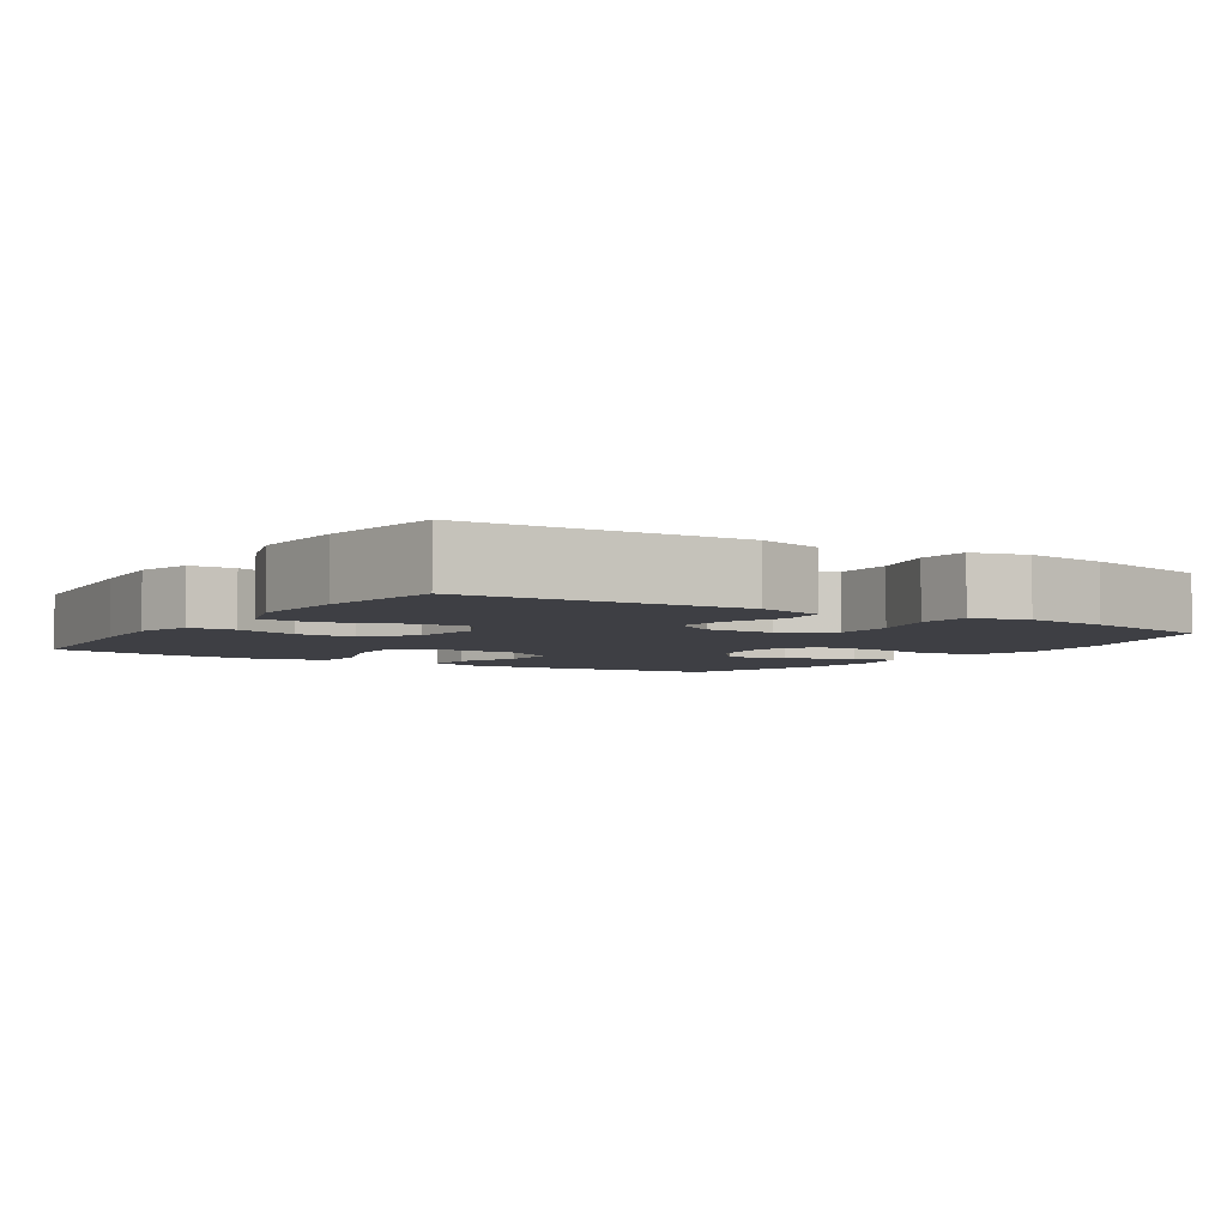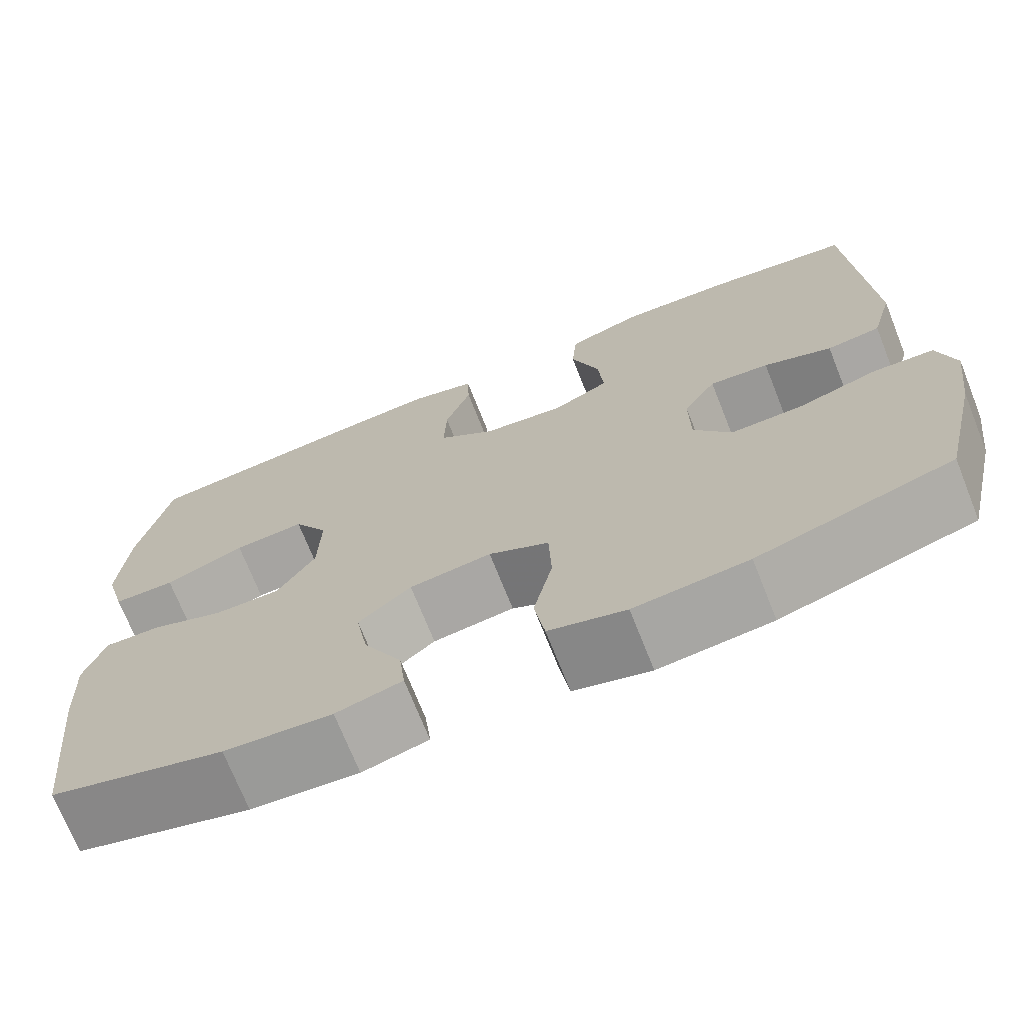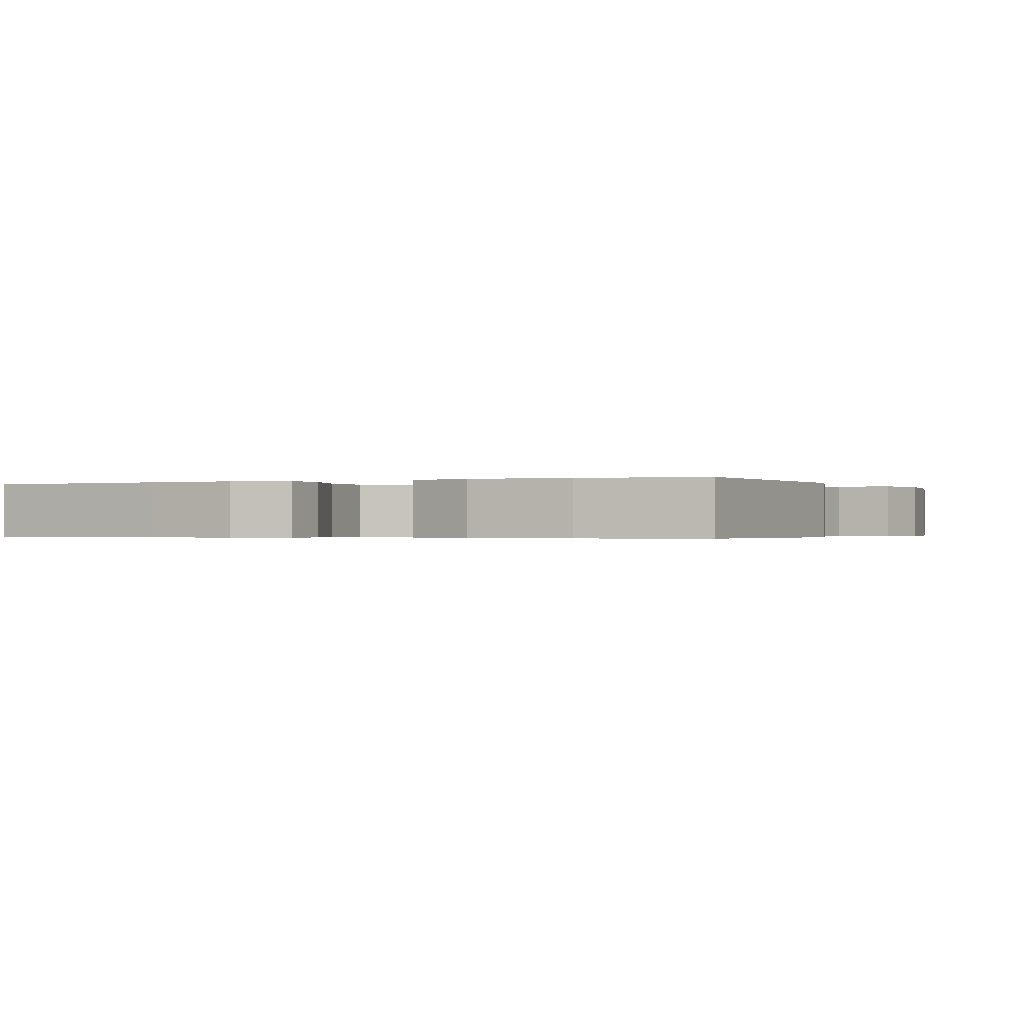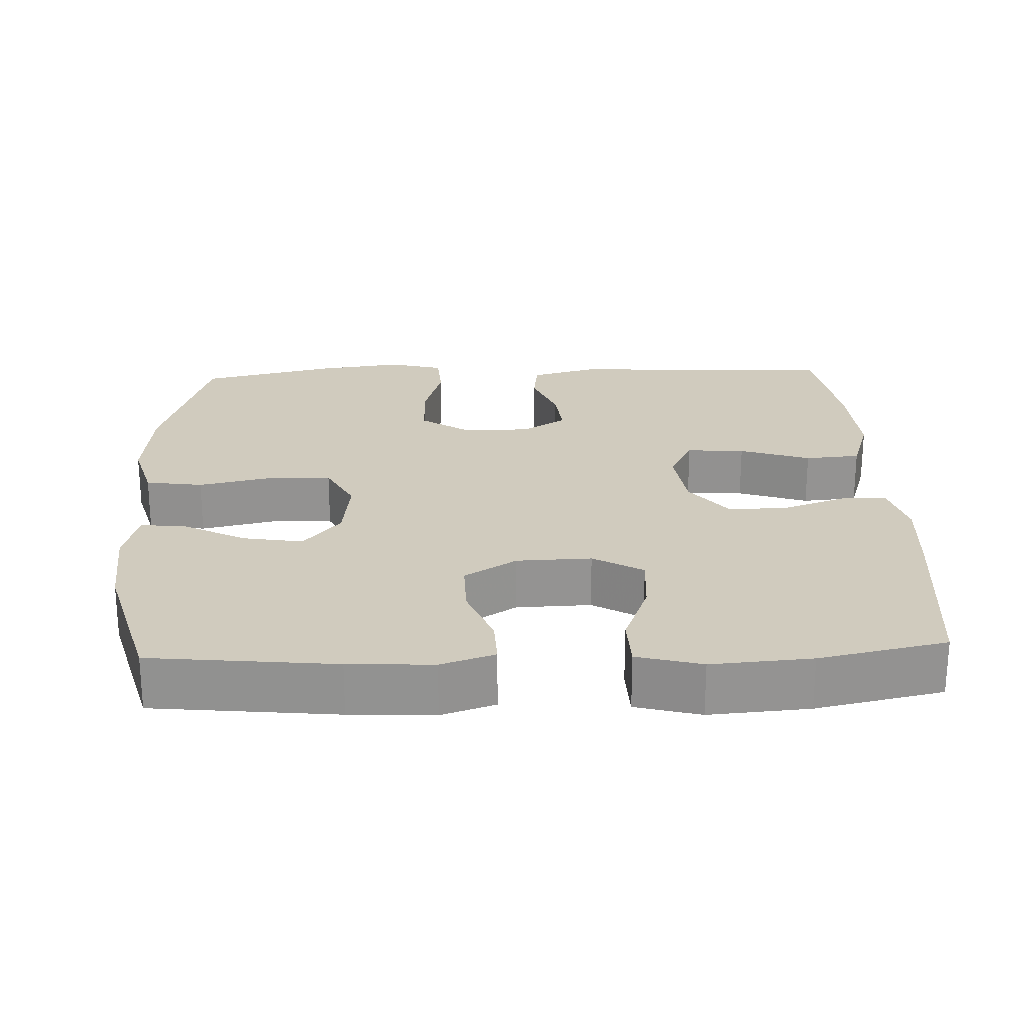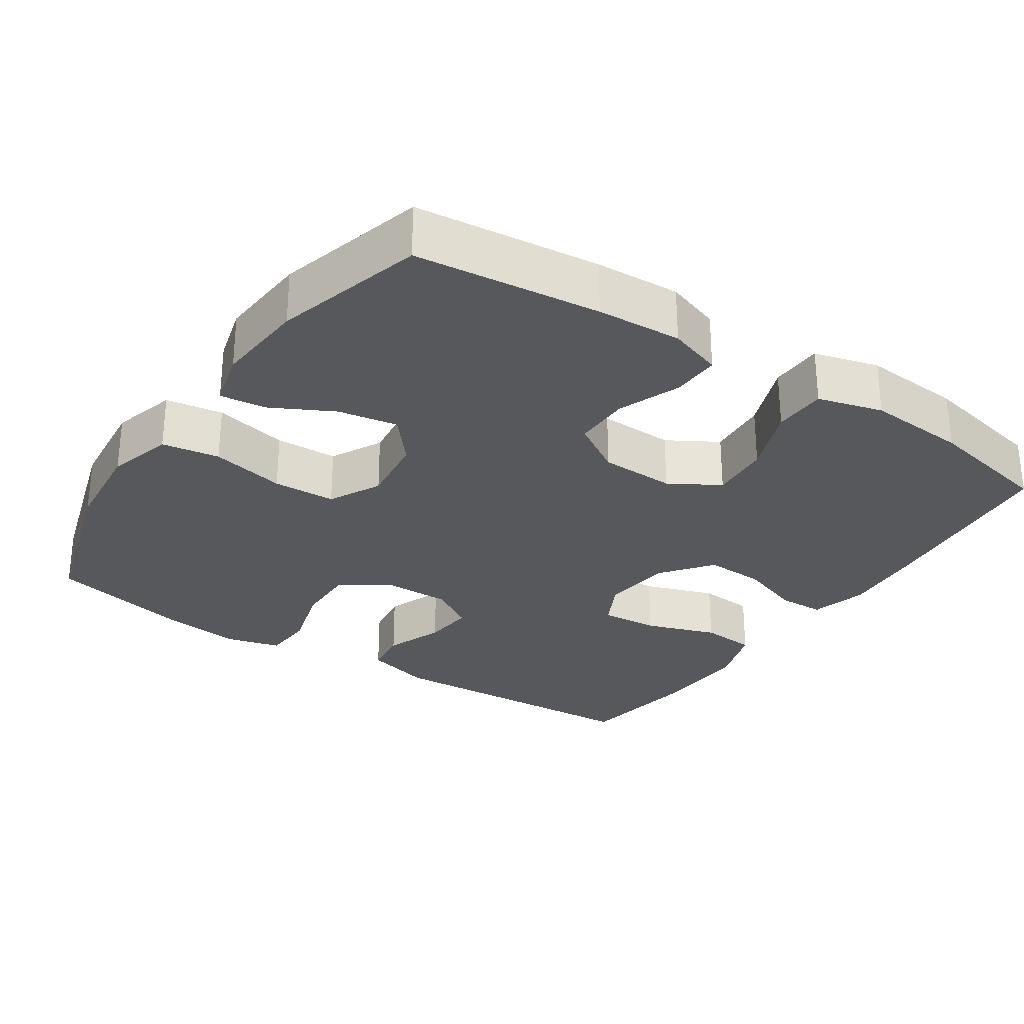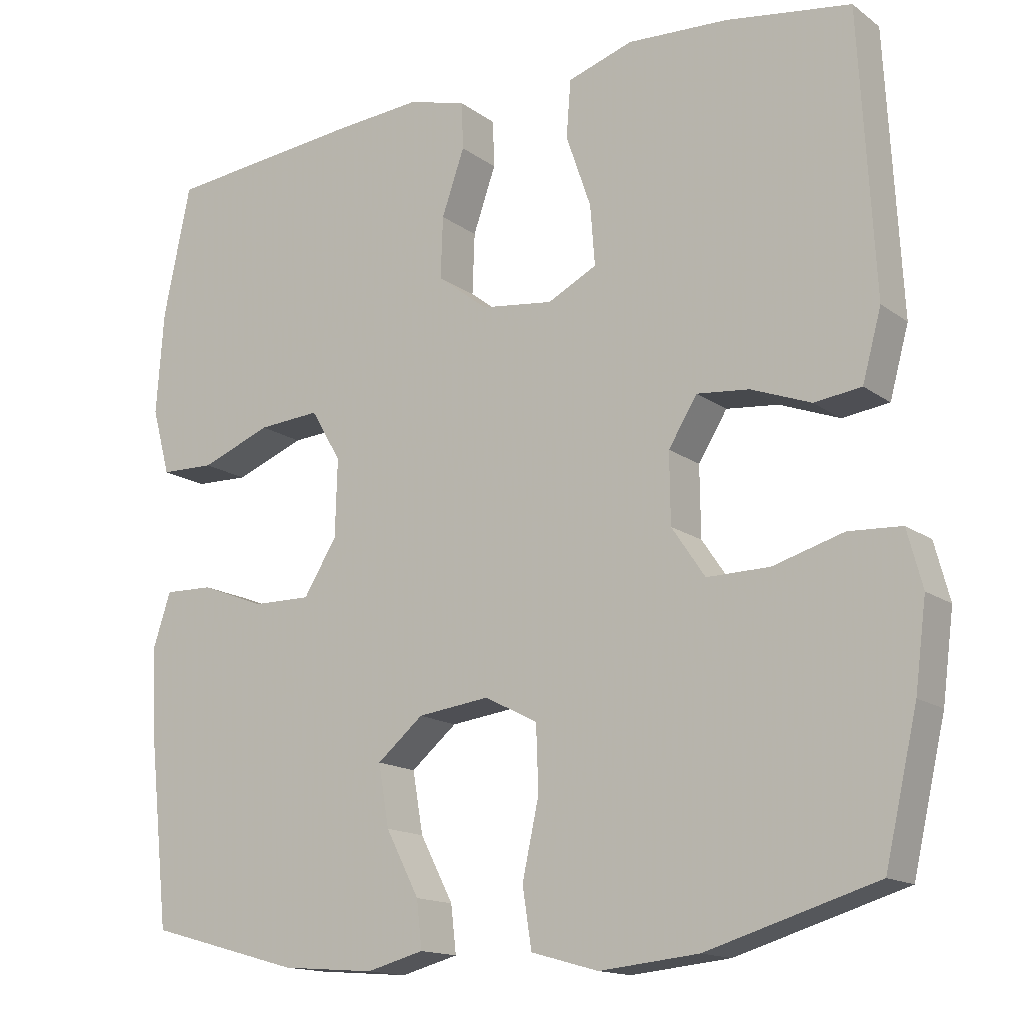
<metadata>
{"format":"obj","ext":"obj","renderer":"f3d","projection":"perspective","resolution":1024,"background":"white","views":[{"elev":-4.4,"azim":57.1,"up":"+Y"},{"elev":-71.6,"azim":21.7,"up":"+Z"},{"elev":-0.4,"azim":24.7,"up":"+Y"},{"elev":23.6,"azim":-92.4,"up":"+Y"},{"elev":-28.7,"azim":-123.7,"up":"+Y"},{"elev":-15.0,"azim":33.8,"up":"+Z"}]}
</metadata>
<code>
v -0.5 0.07 -0.5
v -0.527 0.07 -0.25
v -0.533 0.07 -0.135
v -0.509 0.07 -0.062
v -0.444 0.07 -0.064
v -0.359 0.07 -0.097
v -0.282 0.07 -0.098
v -0.238 0.07 -0.027
v -0.235 0.07 0.075
v -0.275 0.07 0.143
v -0.357 0.07 0.137
v -0.45 0.07 0.101
v -0.522 0.07 0.103
v -0.546 0.07 0.191
v -0.536 0.07 0.327
v -0.5 0.07 0.5
v -0.243 0.07 0.526
v -0.124 0.07 0.535
v -0.047 0.07 0.514
v -0.045 0.07 0.452
v -0.075 0.07 0.366
v -0.078 0.07 0.285
v -0.011 0.07 0.233
v 0.084 0.07 0.221
v 0.149 0.07 0.254
v 0.143 0.07 0.333
v 0.11 0.07 0.429
v 0.116 0.07 0.504
v 0.202 0.07 0.532
v 0.335 0.07 0.525
v 0.5 0.07 0.5
v 0.52 0.07 0.131
v 0.495 0.07 0.04
v 0.433 0.07 0.032
v 0.354 0.07 0.062
v 0.285 0.07 0.069
v 0.247 0.07 0.008
v 0.248 0.07 -0.084
v 0.292 0.07 -0.149
v 0.375 0.07 -0.148
v 0.468 0.07 -0.121
v 0.538 0.07 -0.125
v 0.558 0.07 -0.2
v 0.543 0.07 -0.314
v 0.5 0.07 -0.5
v 0.276 0.07 -0.567
v 0.145 0.07 -0.58
v 0.056 0.07 -0.555
v 0.044 0.07 -0.477
v 0.066 0.07 -0.376
v 0.063 0.07 -0.291
v -0.007 0.07 -0.255
v -0.102 0.07 -0.267
v -0.163 0.07 -0.318
v -0.149 0.07 -0.399
v -0.105 0.07 -0.484
v -0.098 0.07 -0.546
v -0.174 0.07 -0.566
v -0.298 0.07 -0.556
v -0.5 0 -0.5
v -0.527 0 -0.25
v -0.533 0 -0.135
v -0.509 0 -0.062
v -0.444 0 -0.064
v -0.359 0 -0.097
v -0.282 0 -0.098
v -0.238 0 -0.027
v -0.235 0 0.075
v -0.275 0 0.143
v -0.357 0 0.137
v -0.45 0 0.101
v -0.522 0 0.103
v -0.546 0 0.191
v -0.536 0 0.327
v -0.5 0 0.5
v -0.243 0 0.526
v -0.124 0 0.535
v -0.047 0 0.514
v -0.045 0 0.452
v -0.075 0 0.366
v -0.078 0 0.285
v -0.011 0 0.233
v 0.084 0 0.221
v 0.149 0 0.254
v 0.143 0 0.333
v 0.11 0 0.429
v 0.116 0 0.504
v 0.202 0 0.532
v 0.335 0 0.525
v 0.5 0 0.5
v 0.52 0 0.131
v 0.495 0 0.04
v 0.433 0 0.032
v 0.354 0 0.062
v 0.285 0 0.069
v 0.247 0 0.008
v 0.248 0 -0.084
v 0.292 0 -0.149
v 0.375 0 -0.148
v 0.468 0 -0.121
v 0.538 0 -0.125
v 0.558 0 -0.2
v 0.543 0 -0.314
v 0.5 0 -0.5
v 0.276 0 -0.567
v 0.145 0 -0.58
v 0.056 0 -0.555
v 0.044 0 -0.477
v 0.066 0 -0.376
v 0.063 0 -0.291
v -0.007 0 -0.255
v -0.102 0 -0.267
v -0.163 0 -0.318
v -0.149 0 -0.399
v -0.105 0 -0.484
v -0.098 0 -0.546
v -0.174 0 -0.566
v -0.298 0 -0.556
f 4 5 6
f 3 4 6
f 2 3 6
f 1 2 6
f 59 1 6
f 58 59 6
f 57 58 6
f 56 57 6
f 55 56 6
f 54 55 6 7
f 53 54 7 8
f 52 53 8 9
f 51 52 9 10
f 48 49 50
f 47 48 50
f 46 47 50
f 45 46 50
f 44 45 50
f 43 44 50
f 42 43 50
f 41 42 50
f 40 41 50
f 39 40 50 51
f 38 39 51 10
f 33 34 35
f 32 33 35
f 31 32 35
f 30 31 35
f 29 30 35
f 28 29 35
f 27 28 35
f 26 27 35
f 25 26 35 36
f 24 25 36 37
f 19 20 21
f 18 19 21
f 17 18 21
f 16 17 21
f 15 16 21
f 14 15 21
f 13 14 21
f 12 13 21
f 11 12 21
f 10 11 21 22
f 37 38 10
f 24 37 10
f 23 24 10
f 10 22 23
f 65 64 63
f 65 63 62
f 65 62 61
f 65 61 60
f 65 60 118
f 65 118 117
f 65 117 116
f 65 116 115
f 65 115 114
f 66 65 114 113
f 67 66 113 112
f 68 67 112 111
f 69 68 111 110
f 109 108 107
f 109 107 106
f 109 106 105
f 109 105 104
f 109 104 103
f 109 103 102
f 109 102 101
f 109 101 100
f 109 100 99
f 110 109 99 98
f 69 110 98 97
f 94 93 92
f 94 92 91
f 94 91 90
f 94 90 89
f 94 89 88
f 94 88 87
f 94 87 86
f 94 86 85
f 95 94 85 84
f 96 95 84 83
f 80 79 78
f 80 78 77
f 80 77 76
f 80 76 75
f 80 75 74
f 80 74 73
f 80 73 72
f 80 72 71
f 80 71 70
f 81 80 70 69
f 69 97 96
f 69 96 83
f 69 83 82
f 82 81 69
f 1 60 61 2
f 2 61 62 3
f 3 62 63 4
f 4 63 64 5
f 5 64 65 6
f 6 65 66 7
f 7 66 67 8
f 8 67 68 9
f 9 68 69 10
f 10 69 70 11
f 11 70 71 12
f 12 71 72 13
f 13 72 73 14
f 14 73 74 15
f 15 74 75 16
f 16 75 76 17
f 17 76 77 18
f 18 77 78 19
f 19 78 79 20
f 20 79 80 21
f 21 80 81 22
f 22 81 82 23
f 23 82 83 24
f 24 83 84 25
f 25 84 85 26
f 26 85 86 27
f 27 86 87 28
f 28 87 88 29
f 29 88 89 30
f 30 89 90 31
f 31 90 91 32
f 32 91 92 33
f 33 92 93 34
f 34 93 94 35
f 35 94 95 36
f 36 95 96 37
f 37 96 97 38
f 38 97 98 39
f 39 98 99 40
f 40 99 100 41
f 41 100 101 42
f 42 101 102 43
f 43 102 103 44
f 44 103 104 45
f 45 104 105 46
f 46 105 106 47
f 47 106 107 48
f 48 107 108 49
f 49 108 109 50
f 50 109 110 51
f 51 110 111 52
f 52 111 112 53
f 53 112 113 54
f 54 113 114 55
f 55 114 115 56
f 56 115 116 57
f 57 116 117 58
f 58 117 118 59
f 59 118 60 1

</code>
